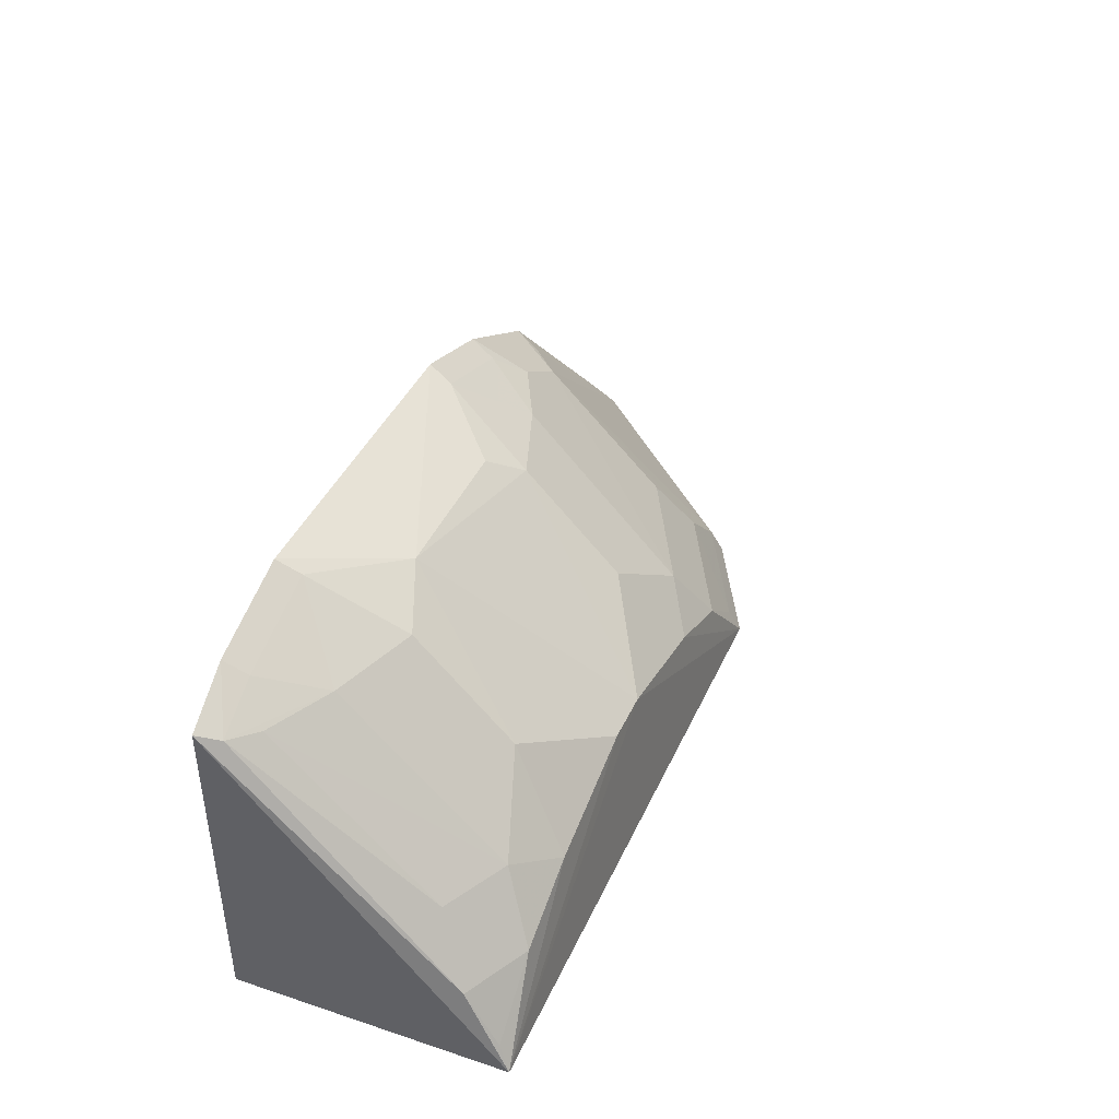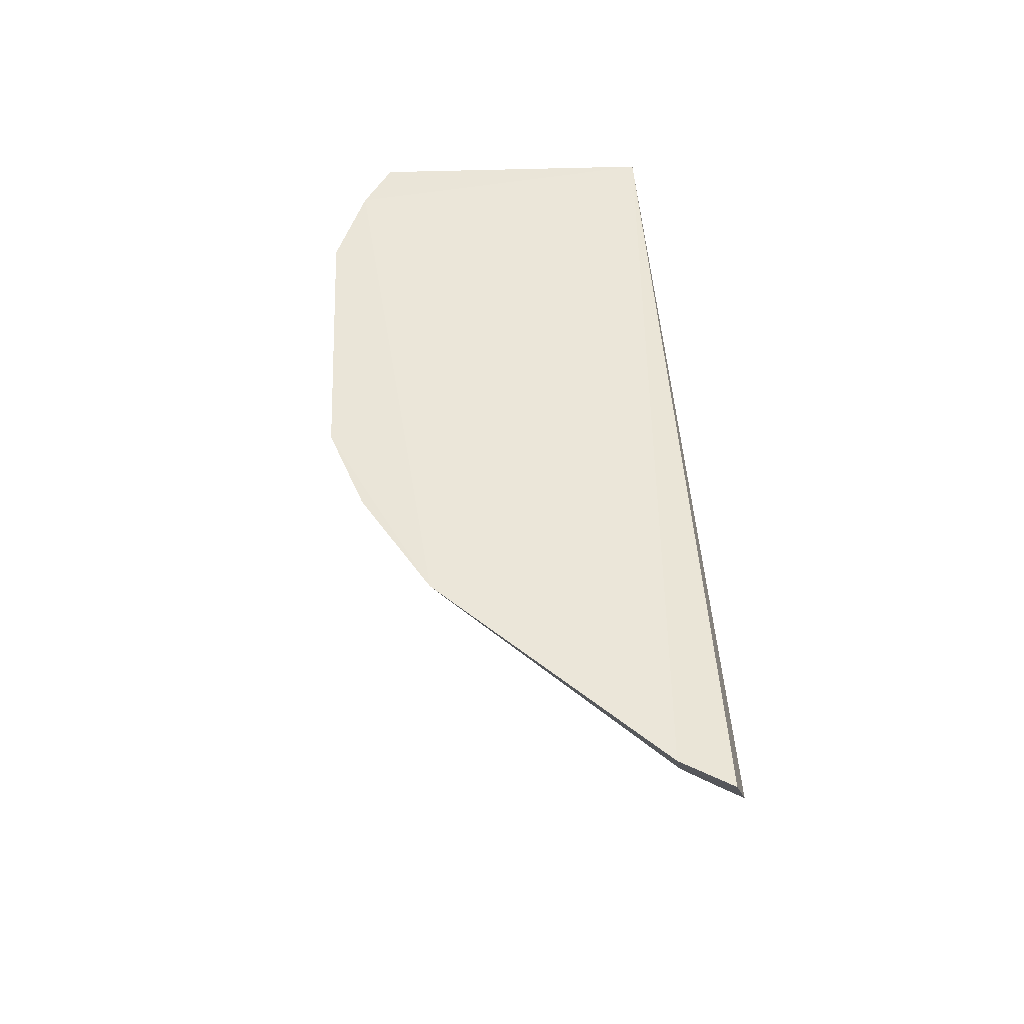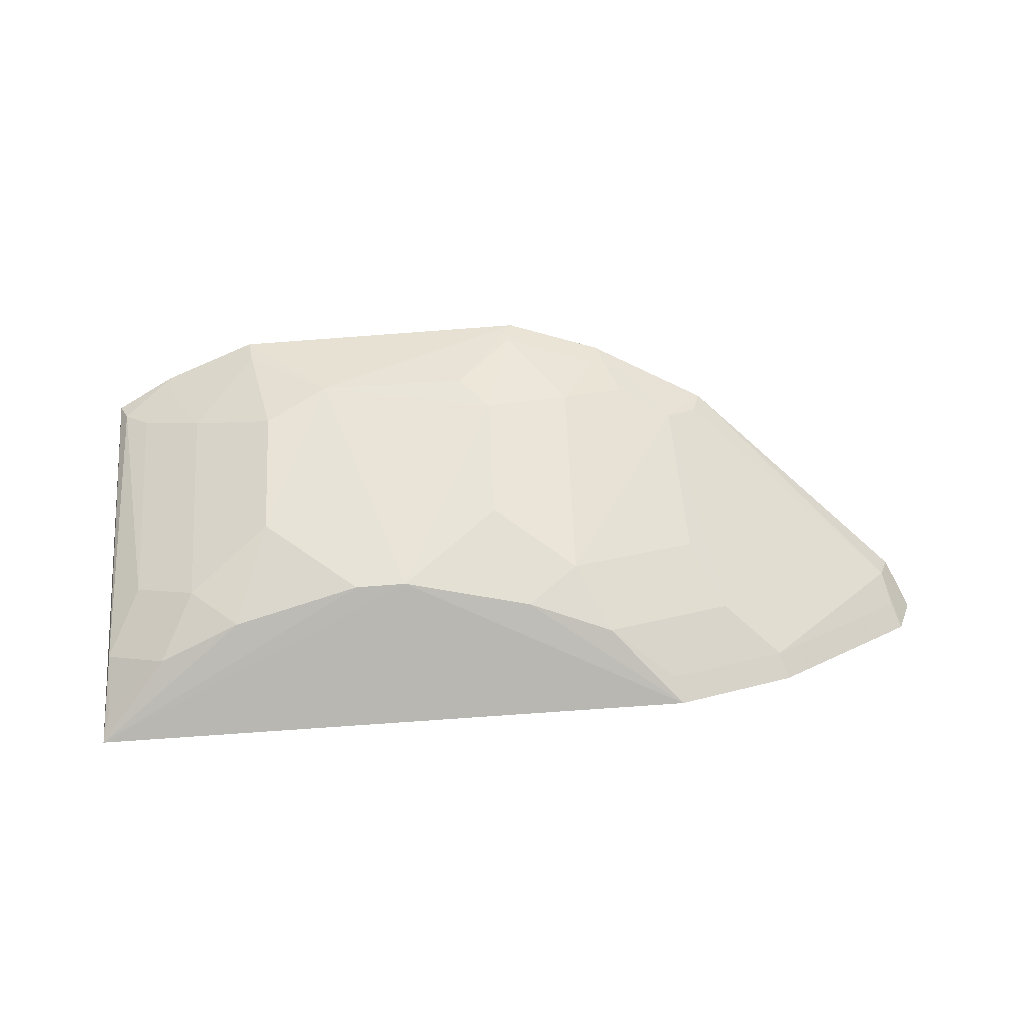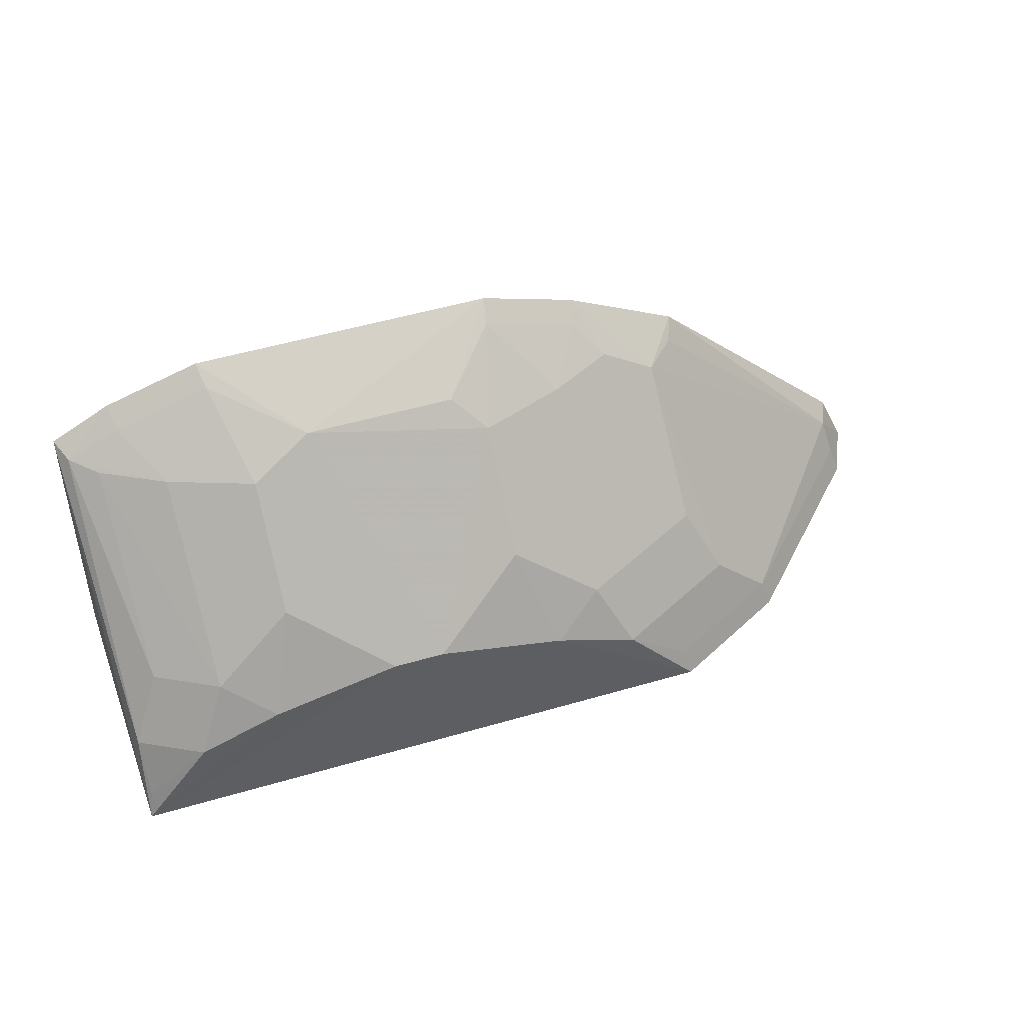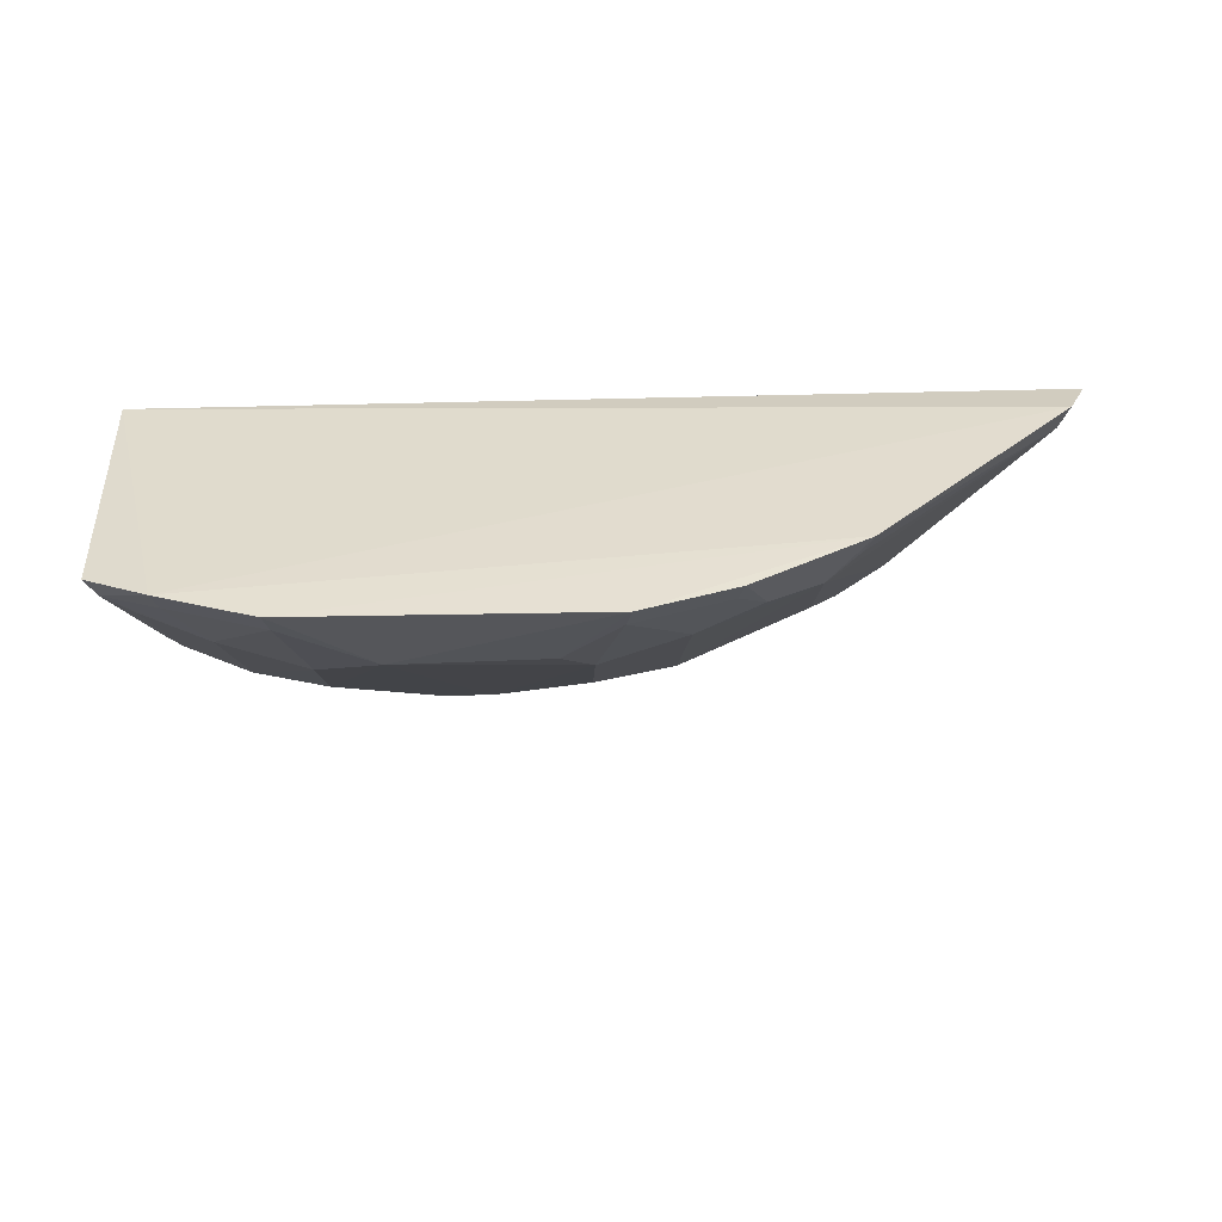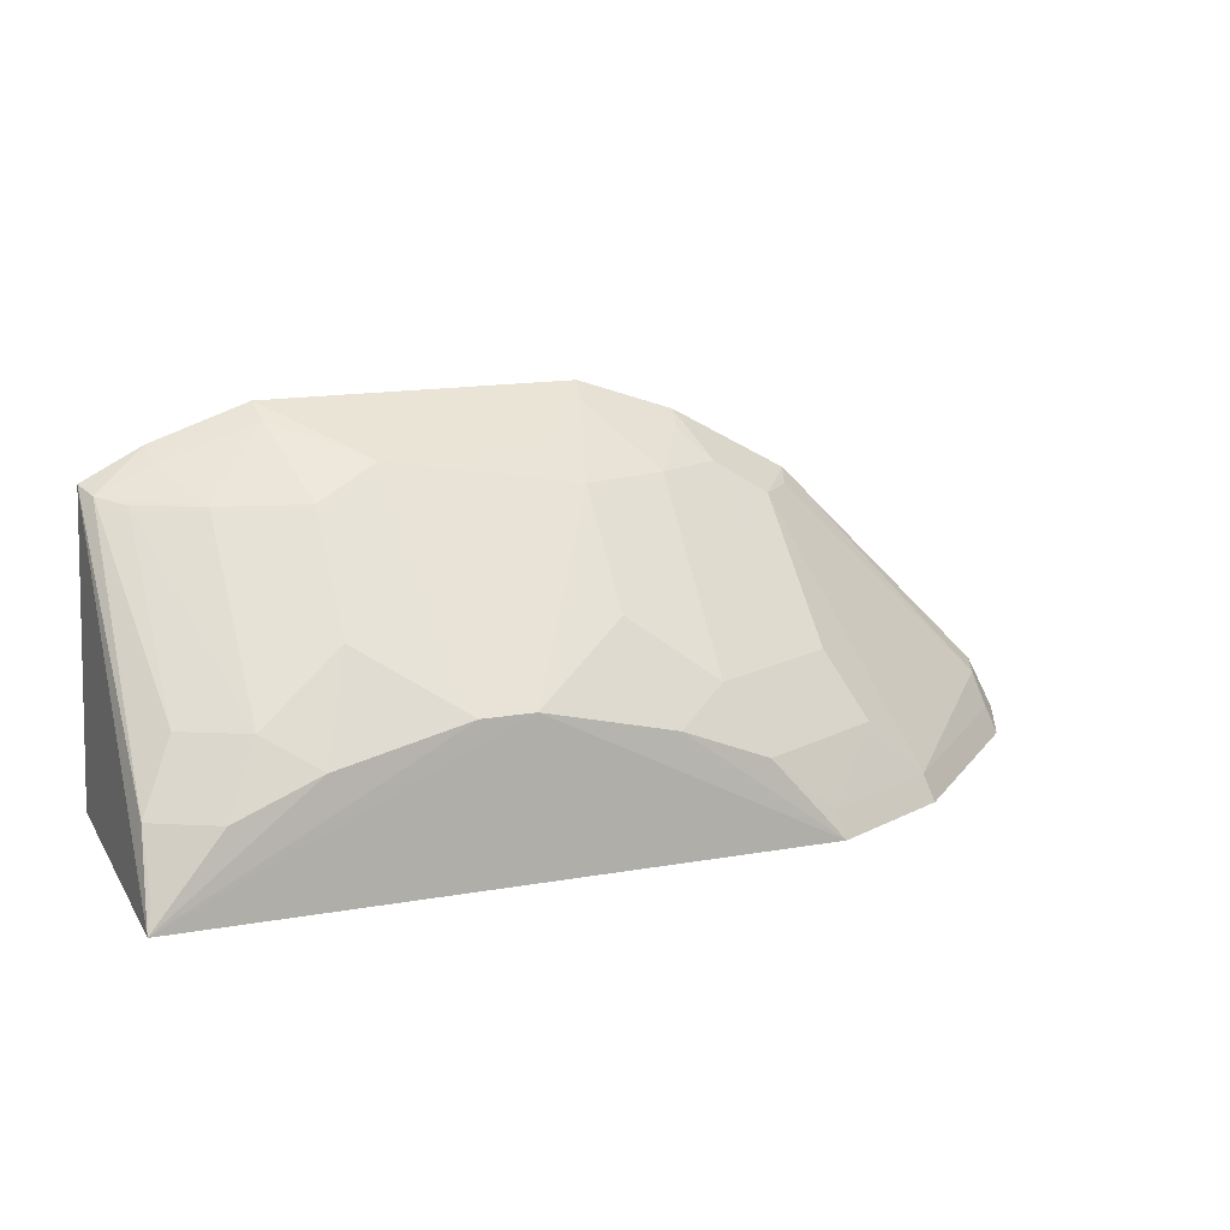
<metadata>
{"format":"obj","ext":"obj","renderer":"f3d","projection":"perspective","resolution":1024,"background":"white","views":[{"elev":41.1,"azim":-67.2,"up":"+Z"},{"elev":47.0,"azim":87.1,"up":"+Y"},{"elev":-76.9,"azim":4.1,"up":"+Y"},{"elev":52.9,"azim":-17.3,"up":"+Z"},{"elev":36.2,"azim":-1.7,"up":"+Y"},{"elev":15.8,"azim":-20.0,"up":"+Z"}]}
</metadata>
<code>
v 0.1447 -0.3192 0.2585
v 0.2834 -0.1926 0.263
v 0.07132 -0.1873 0.4361
v -0.1463 -0.1889 0.4059
v -0.1521 -0.1945 0.2652
v 0.2726 -0.1873 0.2874
v -0.01278 -0.3127 0.3279
v 0.2753 -0.2133 0.2569
v -0.1178 -0.1868 0.4202
v 0.153 -0.2123 0.3844
v -0.1457 -0.3188 0.2583
v 0.2678 -0.2001 0.2848
v 0.172 -0.1856 0.3894
v -0.02888 -0.2275 0.4148
v 0.09623 -0.2984 0.3272
v 0.01154 -0.3128 0.328
v 0.2017 -0.2894 0.2577
v -0.0973 -0.298 0.3269
v -0.07248 -0.1871 0.4358
v 0.1166 -0.187 0.4204
v 0.168 -0.197 0.3841
v 0.1116 -0.314 0.2972
v 0.05744 -0.2397 0.4016
v 0.2709 -0.2091 0.269
v 0.1982 -0.2844 0.2697
v -0.1127 -0.3136 0.2969
v -0.05861 -0.2847 0.3556
v -0.09878 -0.2251 0.4005
v 0.07223 -0.3133 0.3132
v 0.05737 -0.2848 0.3557
v 0.04264 -0.2267 0.4137
v 0.09766 -0.2253 0.4007
v 0.1563 -0.2671 0.3264
v 0.1418 -0.3138 0.2706
v -0.07347 -0.3132 0.3131
v -0.1273 -0.2824 0.3265
v -0.1414 -0.1994 0.4026
v -0.05868 -0.2396 0.4015
v -0.07023 -0.1981 0.4294
v 0.06907 -0.1982 0.4297
v 0.1278 -0.2098 0.4003
v 0.1717 -0.2827 0.2964
v -0.1427 -0.298 0.2965
v -0.1289 -0.2095 0.4
v -0.1155 -0.1977 0.4138
v 0.1144 -0.1979 0.414
v -0.1429 -0.3134 0.2704
f 6 2 5
f 8 5 2
f 9 6 5
f 9 5 4
f 11 5 8
f 11 4 5
f 12 8 2
f 12 2 6
f 13 6 9
f 13 12 6
f 16 11 1
f 16 7 11
f 16 14 7
f 17 11 8
f 17 1 11
f 19 13 9
f 19 3 13
f 19 14 3
f 20 13 3
f 20 10 13
f 21 13 10
f 21 10 12
f 21 12 13
f 23 14 16
f 24 8 12
f 25 12 10
f 25 1 17
f 25 24 12
f 25 17 8
f 25 8 24
f 27 7 14
f 29 16 1
f 29 1 22
f 29 22 15
f 30 23 16
f 30 15 23
f 30 29 15
f 30 16 29
f 31 3 14
f 31 14 23
f 32 23 15
f 32 15 10
f 33 10 15
f 33 15 22
f 34 22 1
f 34 1 25
f 35 26 11
f 35 11 7
f 35 18 26
f 35 27 18
f 35 7 27
f 36 26 18
f 37 9 4
f 38 28 18
f 38 18 27
f 38 27 14
f 39 19 9
f 39 28 38
f 39 38 14
f 39 14 19
f 40 31 23
f 40 3 31
f 40 23 32
f 40 20 3
f 41 32 10
f 41 10 20
f 42 25 10
f 42 10 33
f 42 33 22
f 42 34 25
f 42 22 34
f 43 26 36
f 43 36 37
f 43 37 4
f 43 4 11
f 44 36 18
f 44 18 28
f 44 37 36
f 44 28 37
f 45 37 28
f 45 9 37
f 45 39 9
f 45 28 39
f 46 40 32
f 46 20 40
f 46 41 20
f 46 32 41
f 47 43 11
f 47 11 26
f 47 26 43

</code>
